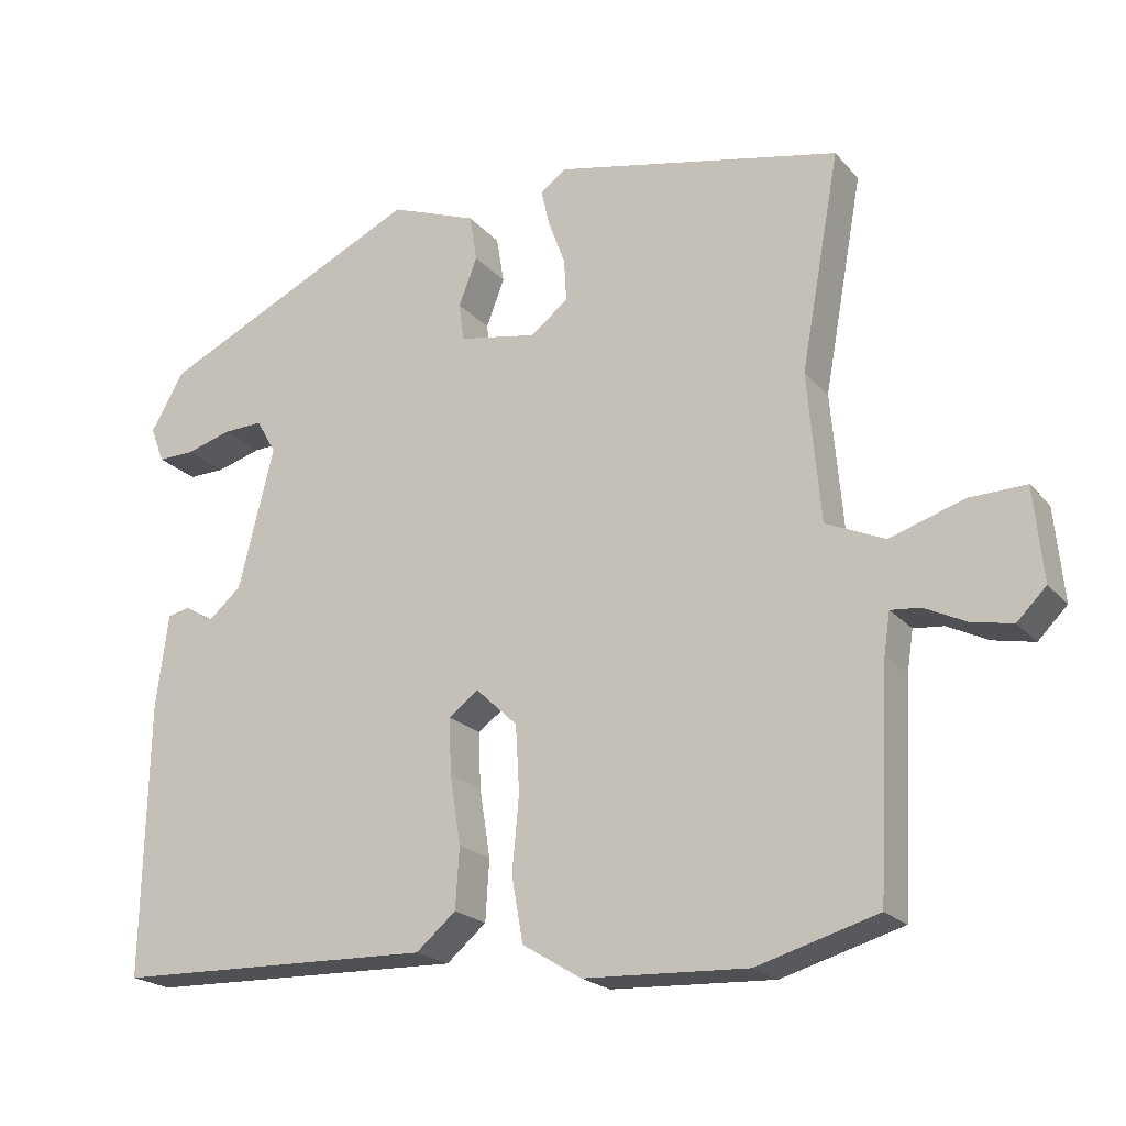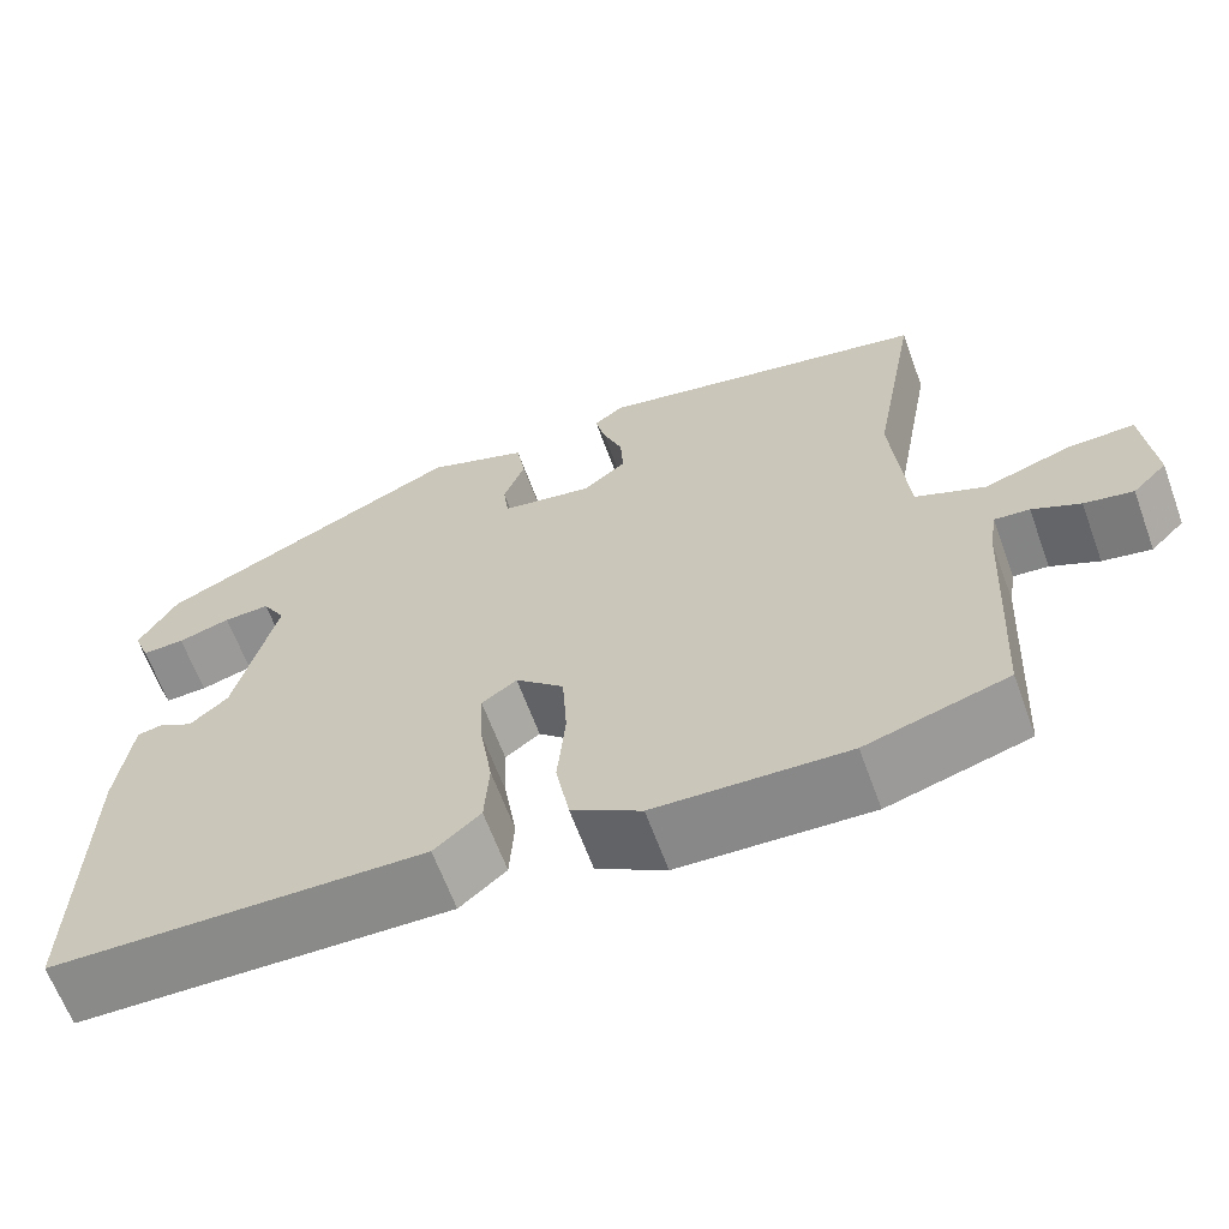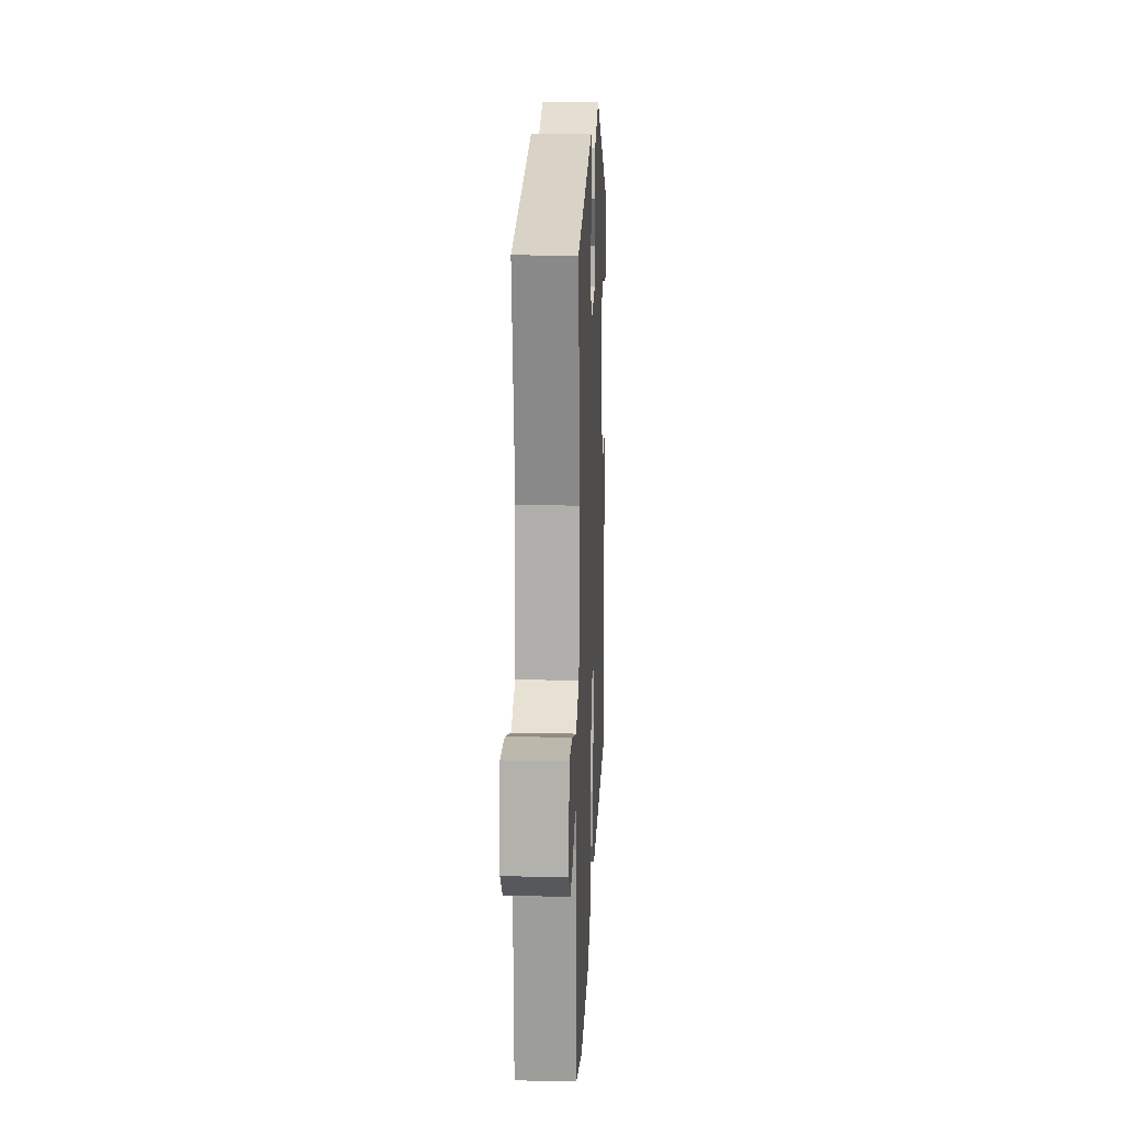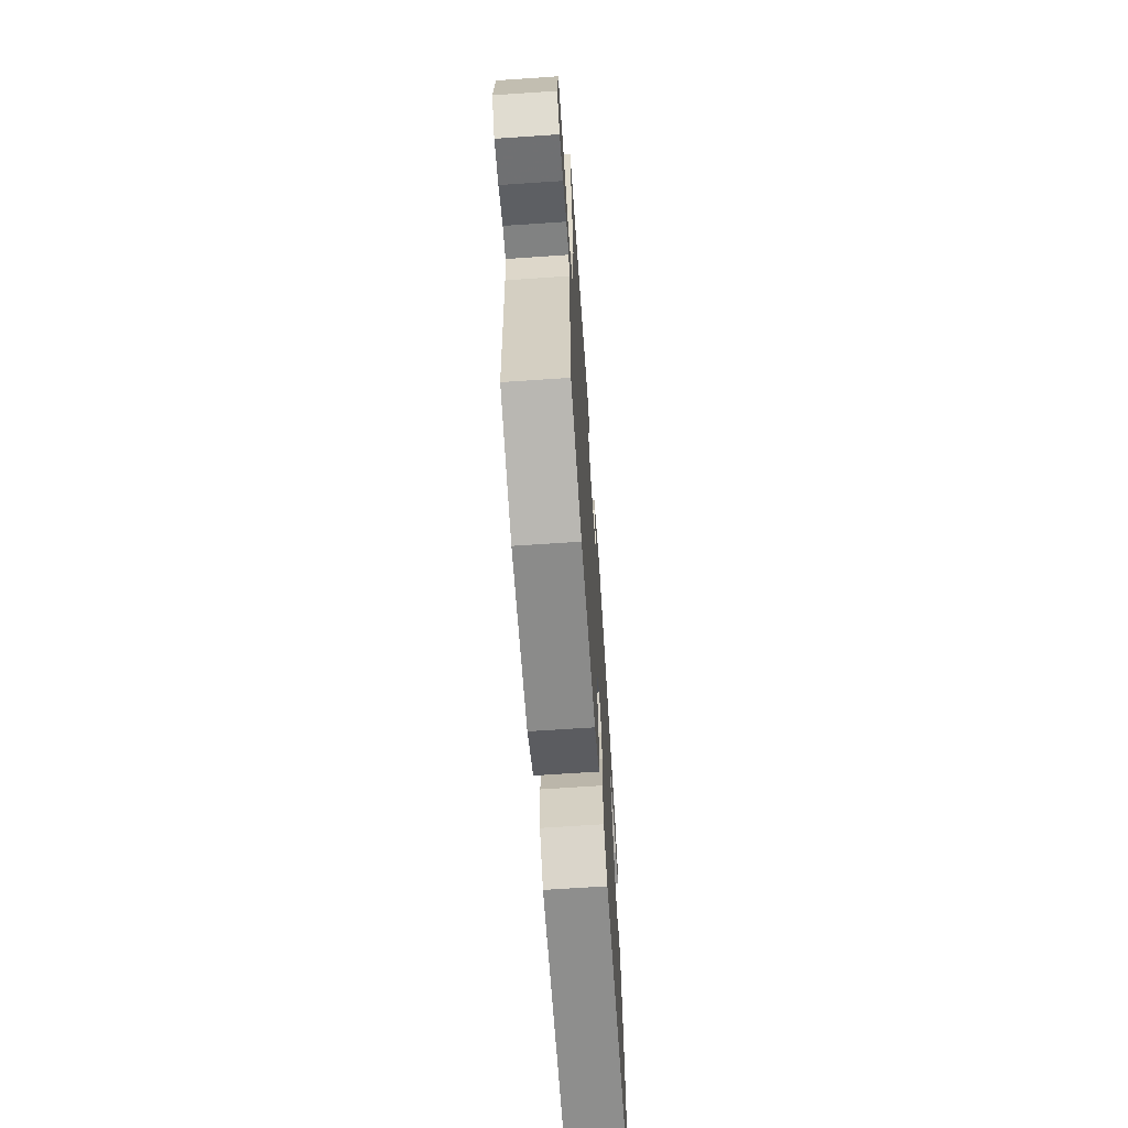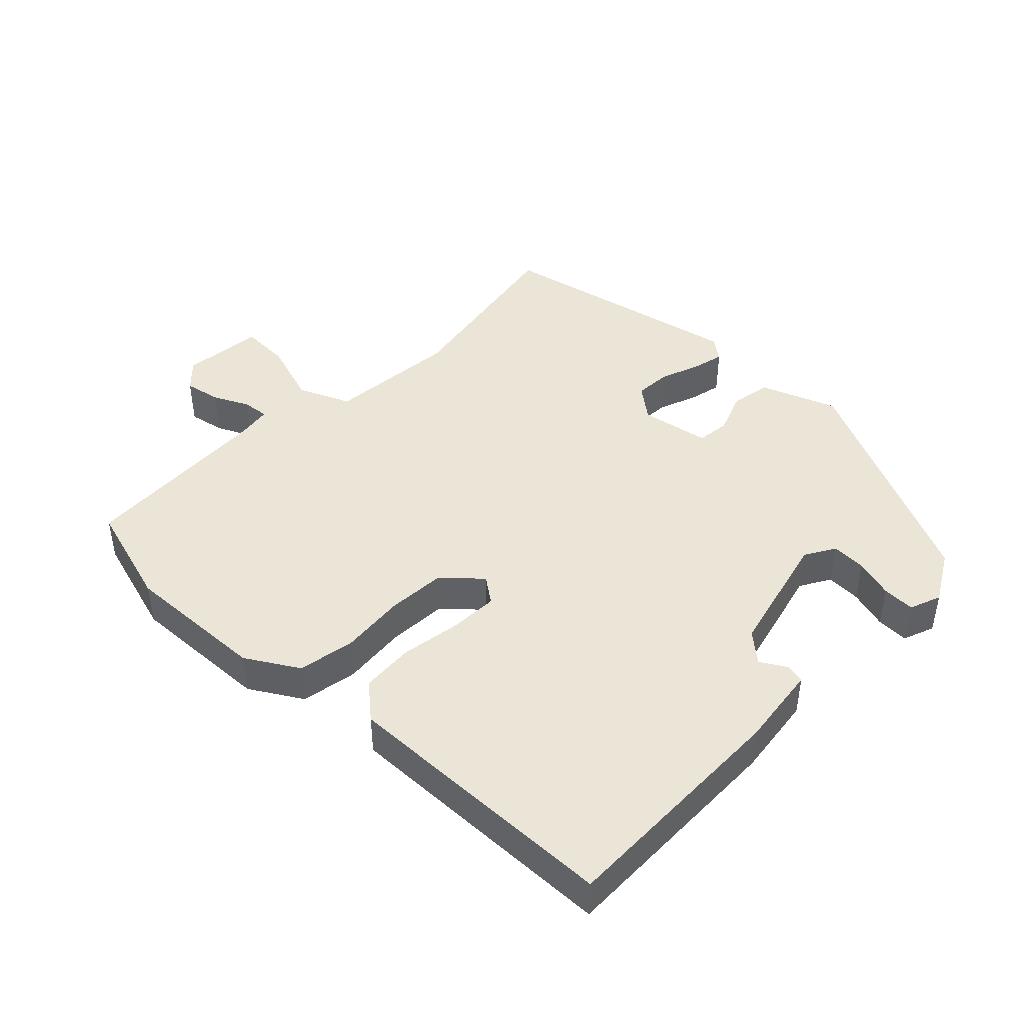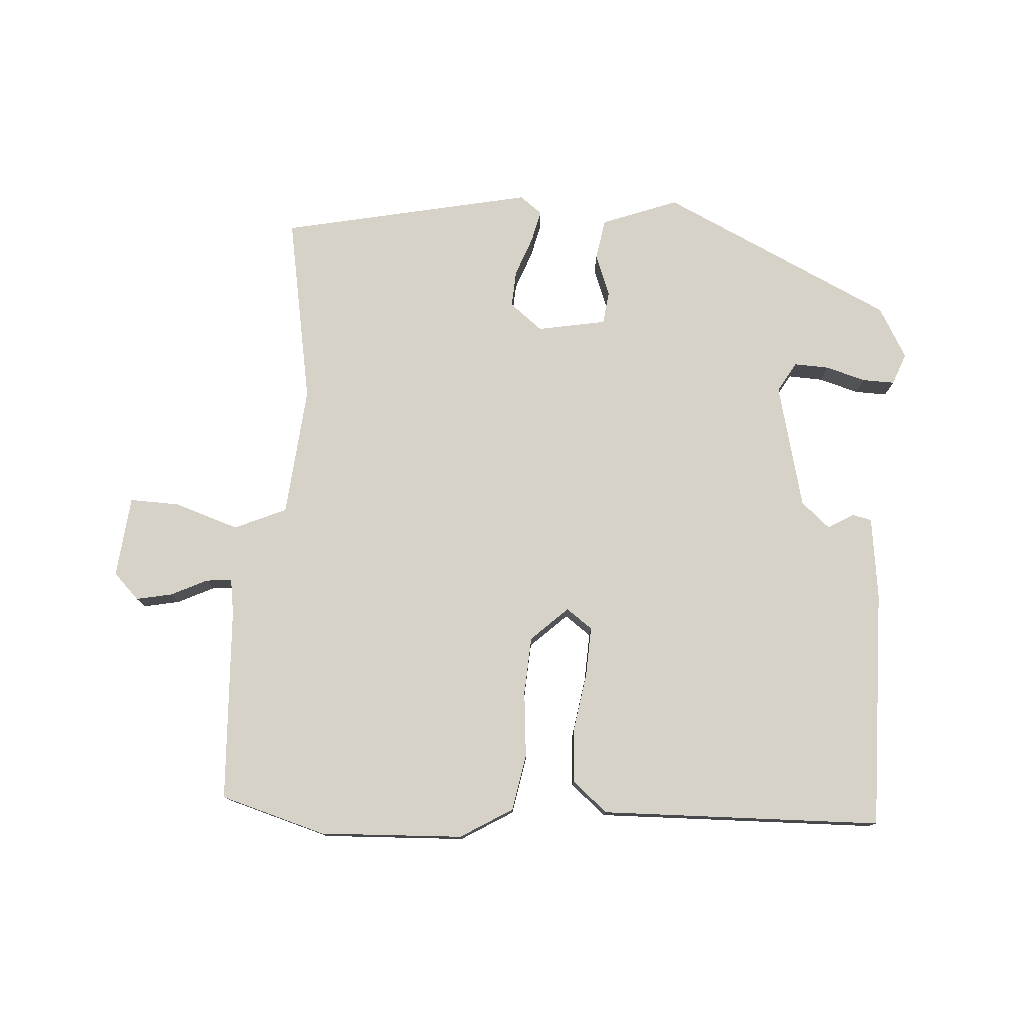
<metadata>
{"format":"obj","ext":"obj","renderer":"f3d","projection":"perspective","resolution":1024,"background":"white","views":[{"elev":-20.9,"azim":28.9,"up":"+Z"},{"elev":-64.1,"azim":20.1,"up":"+Z"},{"elev":16.3,"azim":92.6,"up":"+Z"},{"elev":-66.4,"azim":93.9,"up":"+Z"},{"elev":44.3,"azim":-135.6,"up":"+Y"},{"elev":77.7,"azim":-176.0,"up":"+Y"}]}
</metadata>
<code>
v -0.461 0.07 0.369
v -0.116 0.07 0.532
v -0.003 0.07 0.489
v 0.007 0.07 0.428
v -0.017 0.07 0.366
v -0.011 0.07 0.317
v 0.091 0.07 0.298
v 0.14 0.07 0.336
v 0.137 0.07 0.391
v 0.115 0.07 0.45
v 0.104 0.07 0.498
v 0.137 0.07 0.523
v 0.511 0.07 0.443
v 0.46 0.07 0.162
v 0.477 0.07 -0.032
v 0.554 0.07 -0.066
v 0.65 0.07 -0.035
v 0.724 0.07 -0.033
v 0.736 0.07 -0.154
v 0.698 0.07 -0.192
v 0.644 0.07 -0.181
v 0.591 0.07 -0.155
v 0.552 0.07 -0.151
v 0.544 0.07 -0.204
v 0.529 0.07 -0.492
v 0.372 0.07 -0.537
v 0.159 0.07 -0.527
v 0.082 0.07 -0.48
v 0.067 0.07 -0.396
v 0.076 0.07 -0.298
v 0.071 0.07 -0.212
v 0.017 0.07 -0.161
v -0.022 0.07 -0.189
v -0.019 0.07 -0.262
v -0.005 0.07 -0.351
v -0.01 0.07 -0.43
v -0.062 0.07 -0.474
v -0.48 0.07 -0.462
v -0.473 0.07 -0.106
v -0.457 0.07 0.017
v -0.428 0.07 0.023
v -0.39 0.07 0
v -0.347 0.07 0.037
v -0.301 0.07 0.222
v -0.327 0.07 0.267
v -0.379 0.07 0.265
v -0.438 0.07 0.248
v -0.486 0.07 0.247
v -0.504 0.07 0.294
v -0.461 0 0.369
v -0.116 0 0.532
v -0.003 0 0.489
v 0.007 0 0.428
v -0.017 0 0.366
v -0.011 0 0.317
v 0.091 0 0.298
v 0.14 0 0.336
v 0.137 0 0.391
v 0.115 0 0.45
v 0.104 0 0.498
v 0.137 0 0.523
v 0.511 0 0.443
v 0.46 0 0.162
v 0.477 0 -0.032
v 0.554 0 -0.066
v 0.65 0 -0.035
v 0.724 0 -0.033
v 0.736 0 -0.154
v 0.698 0 -0.192
v 0.644 0 -0.181
v 0.591 0 -0.155
v 0.552 0 -0.151
v 0.544 0 -0.204
v 0.529 0 -0.492
v 0.372 0 -0.537
v 0.159 0 -0.527
v 0.082 0 -0.48
v 0.067 0 -0.396
v 0.076 0 -0.298
v 0.071 0 -0.212
v 0.017 0 -0.161
v -0.022 0 -0.189
v -0.019 0 -0.262
v -0.005 0 -0.351
v -0.01 0 -0.43
v -0.062 0 -0.474
v -0.48 0 -0.462
v -0.473 0 -0.106
v -0.457 0 0.017
v -0.428 0 0.023
v -0.39 0 0
v -0.347 0 0.037
v -0.301 0 0.222
v -0.327 0 0.267
v -0.379 0 0.265
v -0.438 0 0.248
v -0.486 0 0.247
v -0.504 0 0.294
f 46 47 48 49
f 45 46 49 1
f 39 40 41 42
f 39 42 43
f 38 39 43
f 37 38 43
f 34 35 36 37
f 33 34 37 43
f 32 33 43 44
f 27 28 29 30
f 27 30 31
f 24 25 26 27
f 23 24 27 31
f 19 20 21 22
f 19 22 23
f 16 17 18 19
f 15 16 19 23
f 11 12 13 14
f 9 10 11 14
f 8 9 14 15
f 7 8 15 23
f 2 3 4 5
f 45 1 2 5
f 45 5 6
f 31 32 44 45
f 23 31 45
f 6 7 23 45
f 98 97 96 95
f 50 98 95 94
f 91 90 89 88
f 92 91 88
f 92 88 87
f 92 87 86
f 86 85 84 83
f 92 86 83 82
f 93 92 82 81
f 79 78 77 76
f 80 79 76
f 76 75 74 73
f 80 76 73 72
f 71 70 69 68
f 72 71 68
f 68 67 66 65
f 72 68 65 64
f 63 62 61 60
f 63 60 59 58
f 64 63 58 57
f 72 64 57 56
f 54 53 52 51
f 54 51 50 94
f 55 54 94
f 94 93 81 80
f 94 80 72
f 94 72 56 55
f 1 50 51 2
f 2 51 52 3
f 3 52 53 4
f 4 53 54 5
f 5 54 55 6
f 6 55 56 7
f 7 56 57 8
f 8 57 58 9
f 9 58 59 10
f 10 59 60 11
f 11 60 61 12
f 12 61 62 13
f 13 62 63 14
f 14 63 64 15
f 15 64 65 16
f 16 65 66 17
f 17 66 67 18
f 18 67 68 19
f 19 68 69 20
f 20 69 70 21
f 21 70 71 22
f 22 71 72 23
f 23 72 73 24
f 24 73 74 25
f 25 74 75 26
f 26 75 76 27
f 27 76 77 28
f 28 77 78 29
f 29 78 79 30
f 30 79 80 31
f 31 80 81 32
f 32 81 82 33
f 33 82 83 34
f 34 83 84 35
f 35 84 85 36
f 36 85 86 37
f 37 86 87 38
f 38 87 88 39
f 39 88 89 40
f 40 89 90 41
f 41 90 91 42
f 42 91 92 43
f 43 92 93 44
f 44 93 94 45
f 45 94 95 46
f 46 95 96 47
f 47 96 97 48
f 48 97 98 49
f 49 98 50 1

</code>
